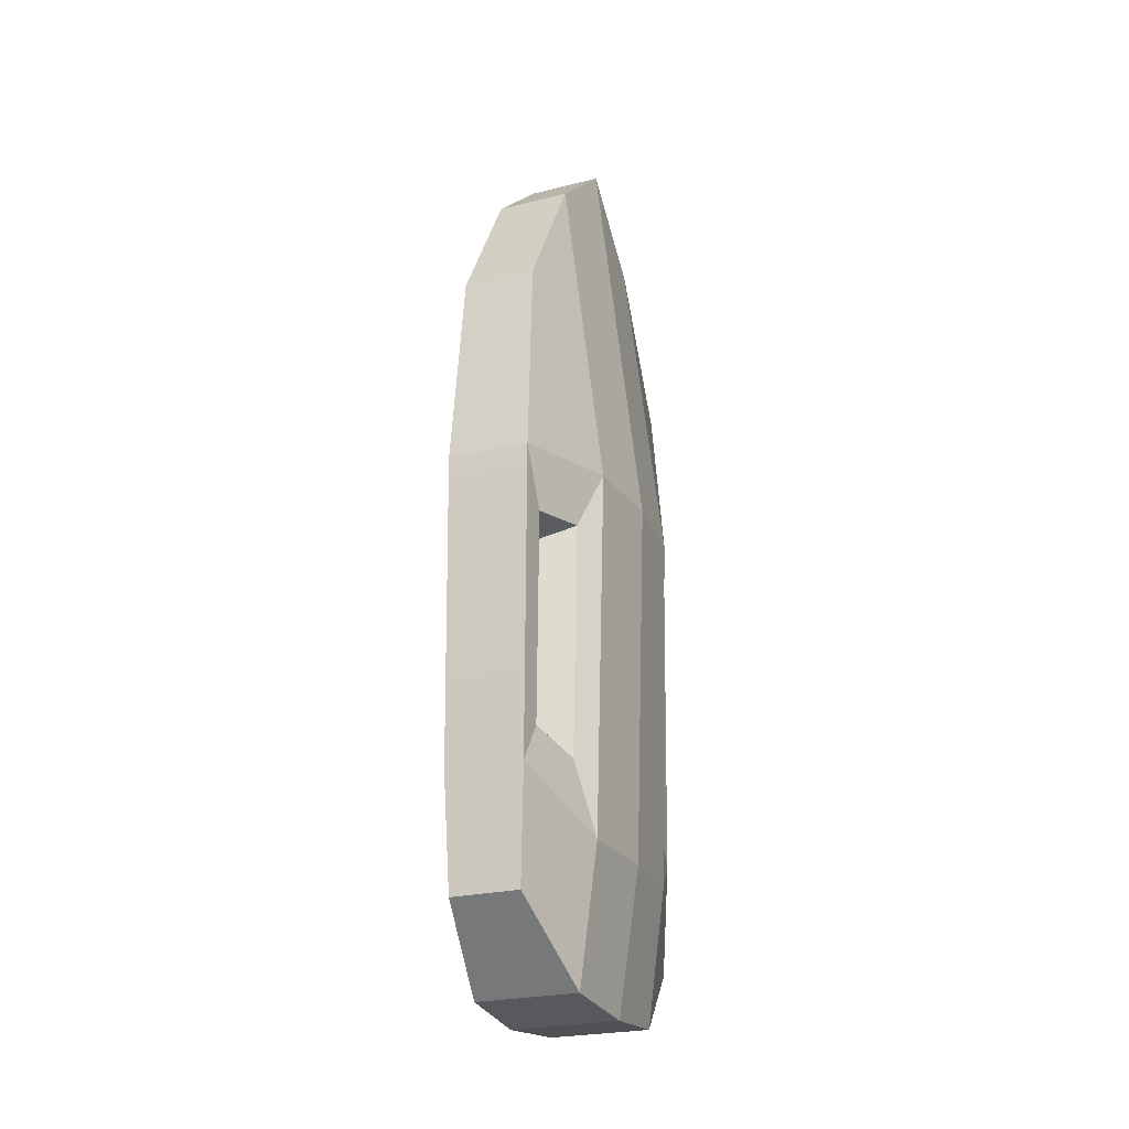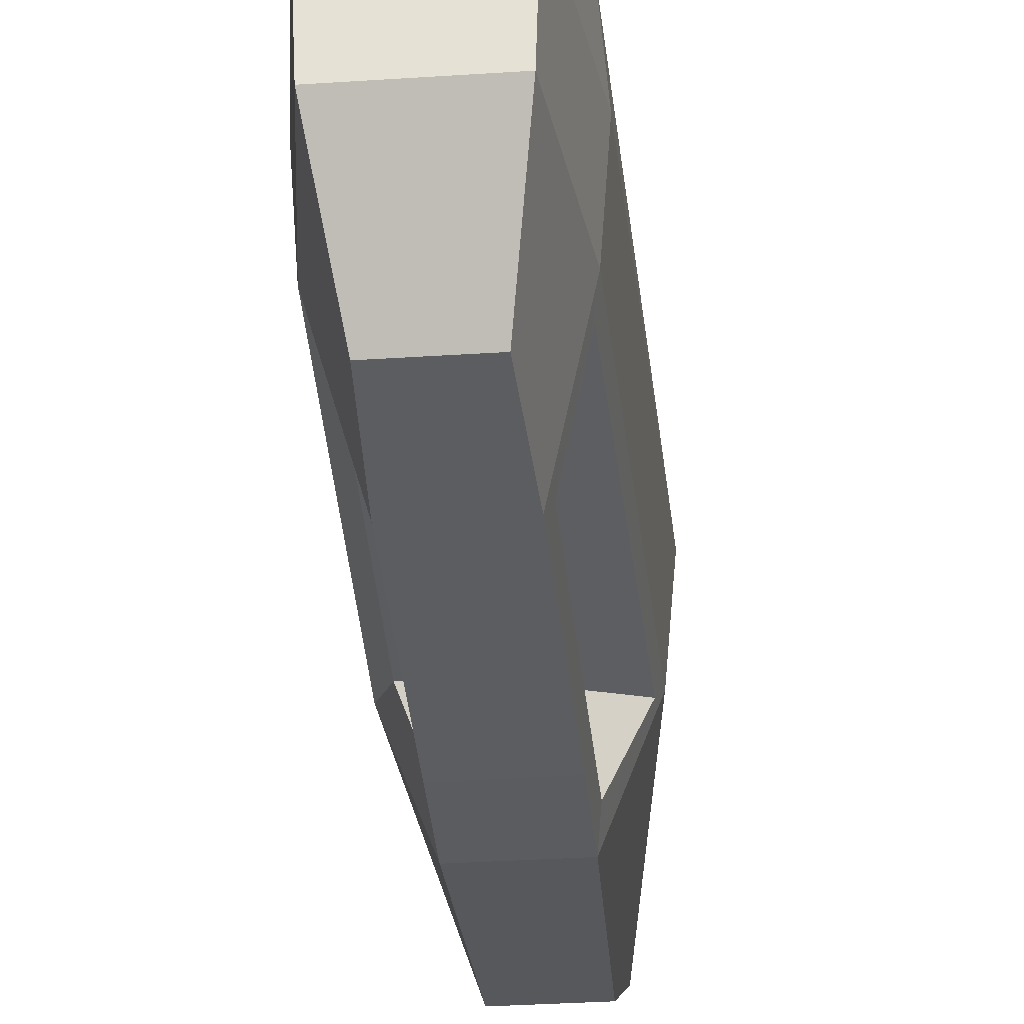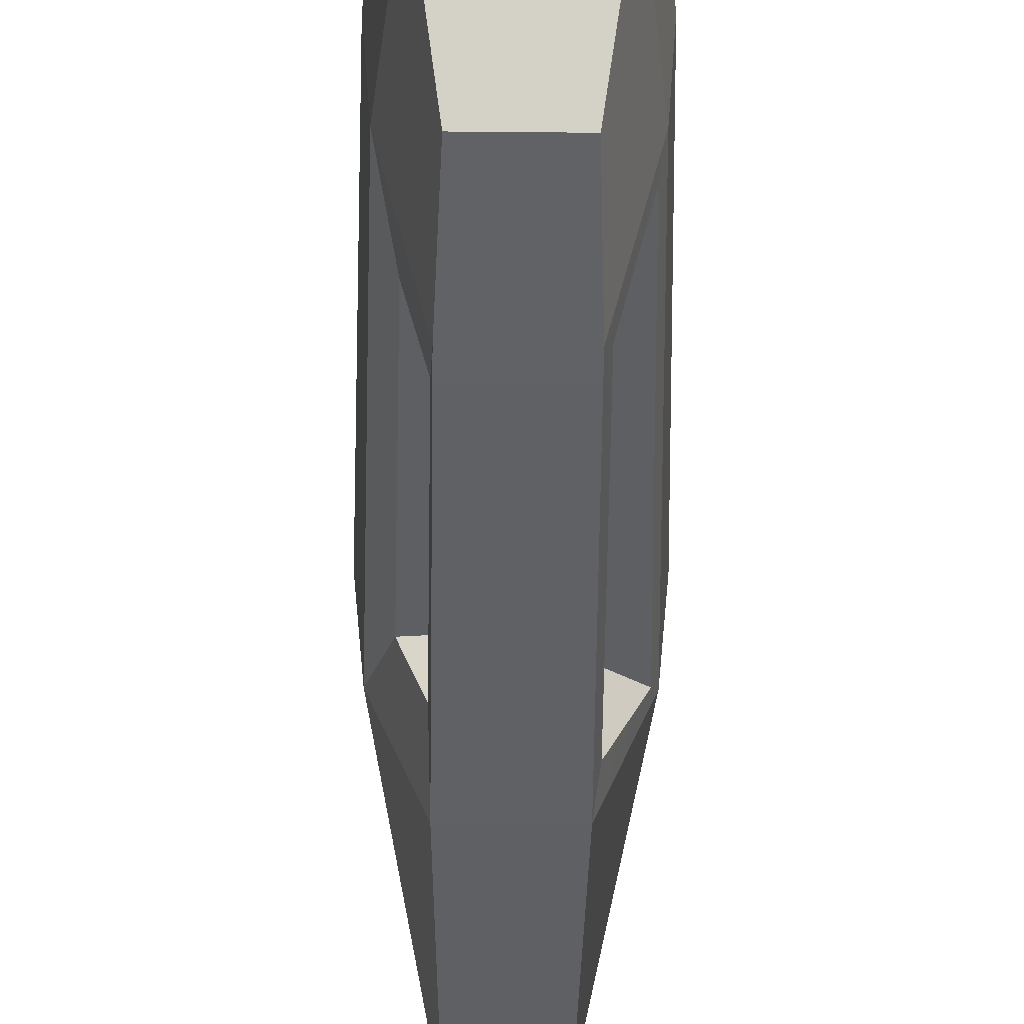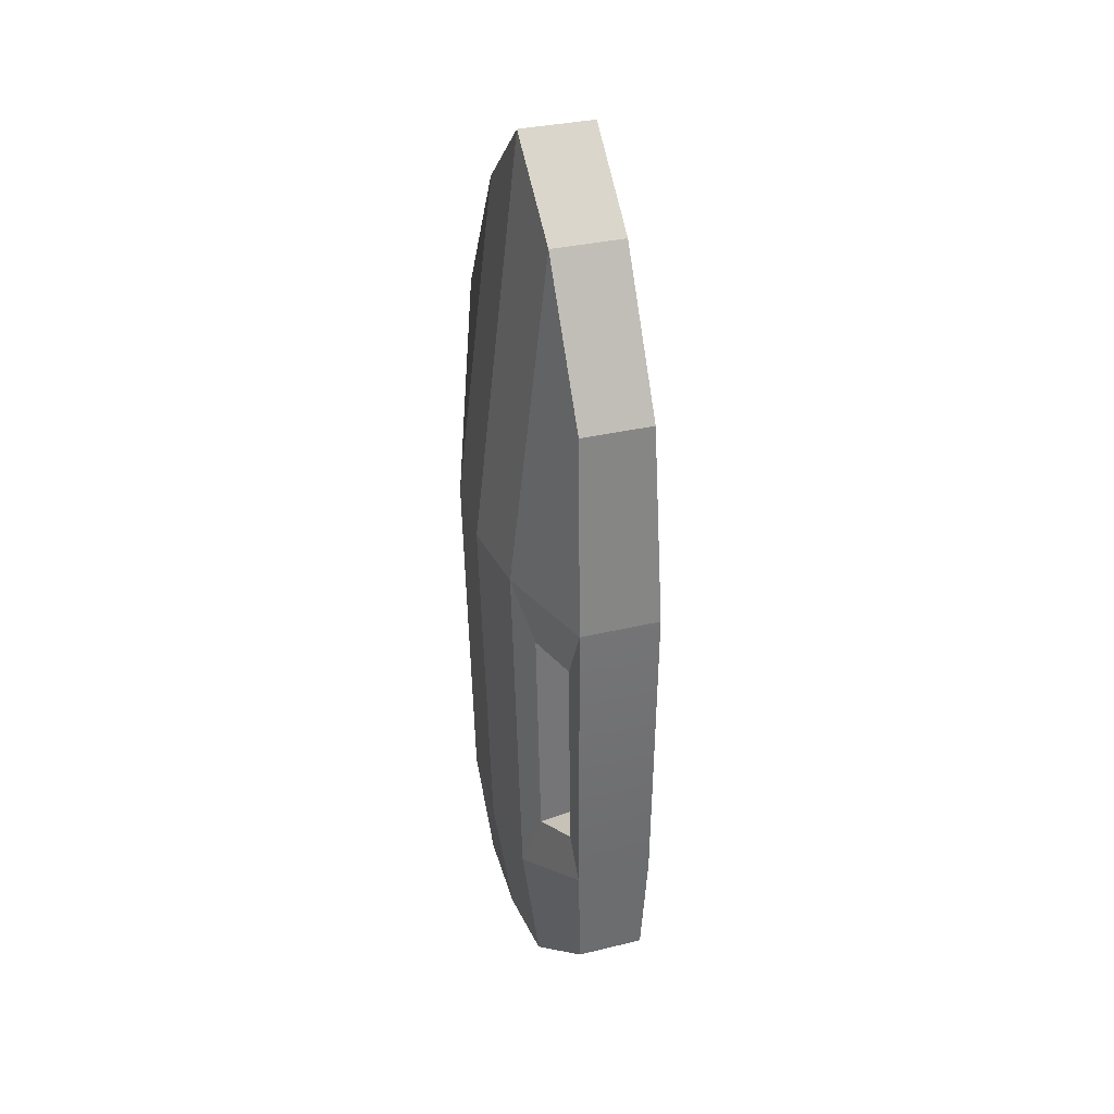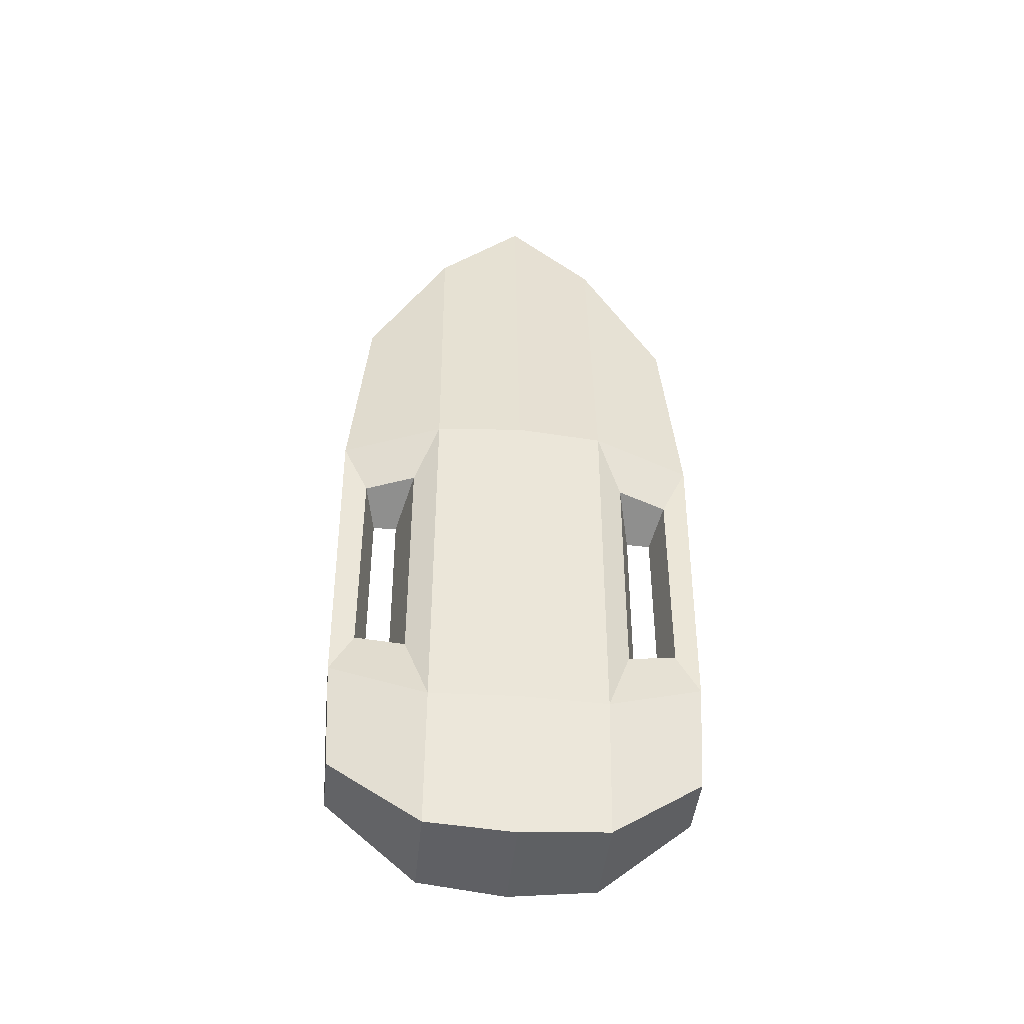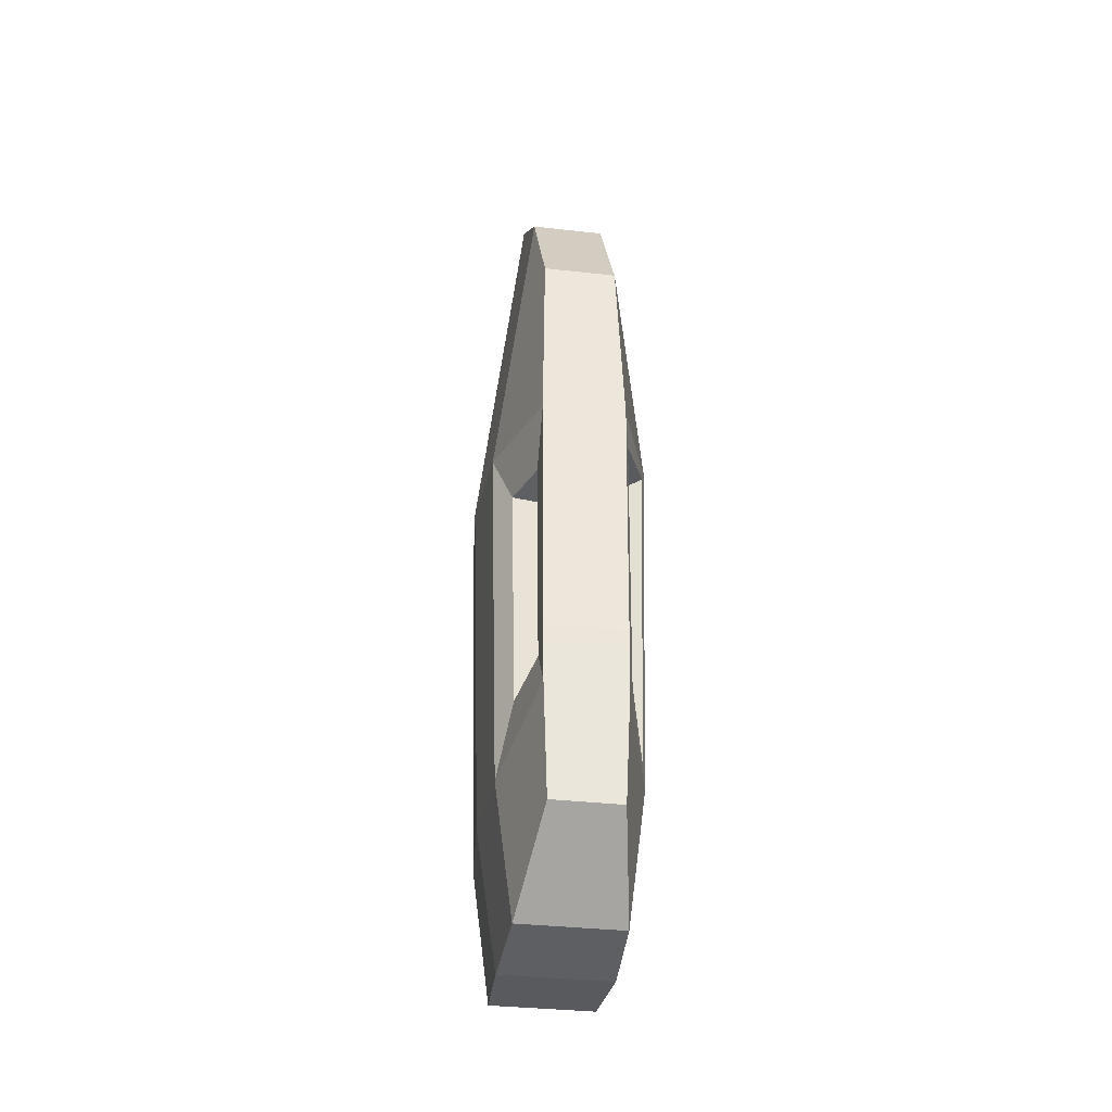
<metadata>
{"format":"obj","ext":"obj","renderer":"f3d","projection":"perspective","resolution":1024,"background":"white","views":[{"elev":-24.6,"azim":-157.7,"up":"+Y"},{"elev":-34.0,"azim":5.1,"up":"+Z"},{"elev":-47.4,"azim":-0.6,"up":"+Z"},{"elev":33.4,"azim":-18.3,"up":"+Y"},{"elev":-44.7,"azim":-95.7,"up":"+Y"},{"elev":-36.2,"azim":-8.3,"up":"+Y"}]}
</metadata>
<code>
g float
v 0.0312 -0.2508 -0.1635
v -0.03534 -0.1461 -0.1694
v -0.0312 -0.2508 -0.1635
v 0.03534 -0.1461 -0.1694
v -0.03749 0.1401 -0.1725
v 0.03749 0.1401 -0.1725
v 0.03534 -0.1461 -0.1694
v 0.0312 -0.2508 -0.1635
v 0.04672 -0.3161 -0.07813
v 0.06287 -0.1901 -0.07835
v 0.03362 0.3274 -0.155
v 0.03749 0.1401 -0.1725
v 0.07128 0.1465 -0.07846
v 0.03425 0.4624 -0.07844
v -0.04672 -0.3161 -0.07813
v -0.04993 -0.3236 0.003145
v 0.04993 -0.3236 0.003145
v 0.04672 -0.3161 -0.07813
v 0.03749 0.1401 -0.1725
v 0.03362 0.3274 -0.155
v -0.03362 0.3274 -0.155
v -0.03749 0.1401 -0.1725
v 0.03425 0.4624 -0.07844
v 0.03487 0.5347 0.003145
v -0.03487 0.5347 0.003145
v -0.03425 0.4624 -0.07844
v -0.0312 -0.2508 -0.1635
v -0.04672 -0.3161 -0.07813
v 0.04672 -0.3161 -0.07813
v 0.0312 -0.2508 -0.1635
v 0.07128 0.1465 -0.07846
v 0.06287 -0.1901 -0.07835
v 0.0688 -0.1921 0.003145
v 0.07863 0.1462 0.003145
v 0.03425 0.4624 -0.07844
v 0.07128 0.1465 -0.07846
v 0.07863 0.1462 0.003145
v 0.03487 0.5347 0.003145
v 0.06287 -0.1901 -0.07835
v 0.04672 -0.3161 -0.07813
v 0.04993 -0.3236 0.003145
v 0.0688 -0.1921 0.003145
v 0.03362 0.3274 -0.155
v 0.03425 0.4624 -0.07844
v -0.03425 0.4624 -0.07844
v -0.03362 0.3274 -0.155
v 0.04148 0.1142 -0.1567
v 0.03749 0.1401 -0.1725
v 0.03534 -0.1461 -0.1694
v 0.03962 -0.1377 -0.1571
v 0.06287 -0.1901 -0.07835
v 0.05909 -0.1697 -0.09075
v 0.07128 0.1465 -0.07846
v 0.06684 0.1325 -0.09092
v 0.03749 0.1401 -0.1725
v 0.04148 0.1142 -0.1567
v 0.05909 -0.1697 -0.09075
v 0.001048 -0.1046 -0.1146
v 0.0003528 -0.0965 -0.1376
v 0.03962 -0.1377 -0.1571
v 0.001492 0.07114 -0.1156
v 0.06684 0.1325 -0.09092
v 0.04148 0.1142 -0.1567
v 0.0003433 0.06886 -0.1379
v 0.05909 -0.1697 -0.09075
v 0.06684 0.1325 -0.09092
v 0.001492 0.07114 -0.1156
v 0.001048 -0.1046 -0.1146
v 0.04148 0.1142 -0.1567
v 0.03962 -0.1377 -0.1571
v 0.0003528 -0.0965 -0.1376
v 0.0003433 0.06886 -0.1379
v -0.03534 -0.1461 -0.1694
v -0.06287 -0.1901 -0.07835
v -0.04672 -0.3161 -0.07813
v -0.0312 -0.2508 -0.1635
v -0.03362 0.3274 -0.155
v -0.03425 0.4624 -0.07844
v -0.07128 0.1465 -0.07846
v -0.03749 0.1401 -0.1725
v -0.07128 0.1465 -0.07846
v -0.07863 0.1462 0.003145
v -0.0688 -0.1921 0.003145
v -0.06287 -0.1901 -0.07835
v -0.03425 0.4624 -0.07844
v -0.03487 0.5347 0.003145
v -0.07863 0.1462 0.003145
v -0.07128 0.1465 -0.07846
v -0.06287 -0.1901 -0.07835
v -0.0688 -0.1921 0.003145
v -0.04993 -0.3236 0.003145
v -0.04672 -0.3161 -0.07813
v -0.03874 0.08581 -0.1479
v -0.0368 -0.1094 -0.1476
v -0.03534 -0.1461 -0.1694
v -0.03749 0.1401 -0.1725
v -0.05071 -0.1253 -0.1008
v -0.0549 0.08953 -0.1012
v -0.07128 0.1465 -0.07846
v -0.06287 -0.1901 -0.07835
v -0.0549 0.08953 -0.1012
v -0.03874 0.08581 -0.1479
v -0.03749 0.1401 -0.1725
v -0.07128 0.1465 -0.07846
v -0.0368 -0.1094 -0.1476
v -0.05071 -0.1253 -0.1008
v -0.06287 -0.1901 -0.07835
v -0.03534 -0.1461 -0.1694
v -0.05071 -0.1253 -0.1008
v -0.0368 -0.1094 -0.1476
v 0.0003528 -0.0965 -0.1376
v 0.001048 -0.1046 -0.1146
v 0.001492 0.07114 -0.1156
v 0.0003433 0.06886 -0.1379
v -0.03874 0.08581 -0.1479
v -0.0549 0.08953 -0.1012
v -0.05071 -0.1253 -0.1008
v 0.001048 -0.1046 -0.1146
v 0.001492 0.07114 -0.1156
v -0.0549 0.08953 -0.1012
v -0.03874 0.08581 -0.1479
v 0.0003433 0.06886 -0.1379
v 0.0003528 -0.0965 -0.1376
v -0.0368 -0.1094 -0.1476
v 0.0312 -0.2508 0.1698
v -0.0312 -0.2508 0.1698
v -0.03534 -0.1461 0.1757
v 0.03534 -0.1461 0.1757
v -0.03749 0.1401 0.1788
v 0.03749 0.1401 0.1788
v 0.03534 -0.1461 0.1757
v 0.06287 -0.1901 0.08464
v 0.04672 -0.3161 0.08443
v 0.0312 -0.2508 0.1698
v 0.03362 0.3274 0.1613
v 0.03425 0.4624 0.08473
v 0.07128 0.1465 0.08475
v 0.03749 0.1401 0.1788
v -0.04672 -0.3161 0.08443
v 0.04672 -0.3161 0.08443
v 0.04993 -0.3236 0.003145
v -0.04993 -0.3236 0.003145
v 0.03749 0.1401 0.1788
v -0.03749 0.1401 0.1788
v -0.03362 0.3274 0.1613
v 0.03362 0.3274 0.1613
v 0.03425 0.4624 0.08473
v -0.03425 0.4624 0.08473
v -0.03487 0.5347 0.003145
v 0.03487 0.5347 0.003145
v -0.0312 -0.2508 0.1698
v 0.0312 -0.2508 0.1698
v 0.04672 -0.3161 0.08443
v -0.04672 -0.3161 0.08443
v 0.07128 0.1465 0.08475
v 0.07863 0.1462 0.003145
v 0.0688 -0.1921 0.003145
v 0.06287 -0.1901 0.08464
v 0.03425 0.4624 0.08473
v 0.03487 0.5347 0.003145
v 0.07863 0.1462 0.003145
v 0.07128 0.1465 0.08475
v 0.06287 -0.1901 0.08464
v 0.0688 -0.1921 0.003145
v 0.04993 -0.3236 0.003145
v 0.04672 -0.3161 0.08443
v 0.03362 0.3274 0.1613
v -0.03362 0.3274 0.1613
v -0.03425 0.4624 0.08473
v 0.03425 0.4624 0.08473
v 0.04148 0.1142 0.163
v 0.03534 -0.1461 0.1757
v 0.03749 0.1401 0.1788
v 0.03962 -0.1377 0.1634
v 0.06287 -0.1901 0.08464
v 0.05909 -0.1697 0.09704
v 0.07128 0.1465 0.08475
v 0.06684 0.1325 0.09721
v 0.03749 0.1401 0.1788
v 0.04148 0.1142 0.163
v 0.05909 -0.1697 0.09704
v 0.03962 -0.1377 0.1634
v 0.0003529 -0.0965 0.1439
v 0.001048 -0.1046 0.1209
v 0.001492 0.07114 0.1219
v 0.0003434 0.06886 0.1442
v 0.04148 0.1142 0.163
v 0.06684 0.1325 0.09721
v 0.05909 -0.1697 0.09704
v 0.001048 -0.1046 0.1209
v 0.001492 0.07114 0.1219
v 0.06684 0.1325 0.09721
v 0.04148 0.1142 0.163
v 0.0003434 0.06886 0.1442
v 0.0003529 -0.0965 0.1439
v 0.03962 -0.1377 0.1634
v -0.03534 -0.1461 0.1757
v -0.0312 -0.2508 0.1698
v -0.04672 -0.3161 0.08443
v -0.06287 -0.1901 0.08464
v -0.03362 0.3274 0.1613
v -0.03749 0.1401 0.1788
v -0.07128 0.1465 0.08475
v -0.03425 0.4624 0.08473
v -0.07128 0.1465 0.08475
v -0.06287 -0.1901 0.08464
v -0.0688 -0.1921 0.003145
v -0.07863 0.1462 0.003145
v -0.03425 0.4624 0.08473
v -0.07128 0.1465 0.08475
v -0.07863 0.1462 0.003145
v -0.03487 0.5347 0.003145
v -0.06287 -0.1901 0.08464
v -0.04672 -0.3161 0.08443
v -0.04993 -0.3236 0.003145
v -0.0688 -0.1921 0.003145
v -0.03874 0.08581 0.1542
v -0.03749 0.1401 0.1788
v -0.03534 -0.1461 0.1757
v -0.0368 -0.1094 0.1539
v -0.05071 -0.1253 0.1071
v -0.06287 -0.1901 0.08464
v -0.07128 0.1465 0.08475
v -0.0549 0.08953 0.1075
v -0.0549 0.08953 0.1075
v -0.07128 0.1465 0.08475
v -0.03749 0.1401 0.1788
v -0.03874 0.08581 0.1542
v -0.0368 -0.1094 0.1539
v -0.03534 -0.1461 0.1757
v -0.06287 -0.1901 0.08464
v -0.05071 -0.1253 0.1071
v -0.05071 -0.1253 0.1071
v 0.001048 -0.1046 0.1209
v 0.0003529 -0.0965 0.1439
v -0.0368 -0.1094 0.1539
v 0.001492 0.07114 0.1219
v -0.0549 0.08953 0.1075
v -0.03874 0.08581 0.1542
v 0.0003434 0.06886 0.1442
v -0.05071 -0.1253 0.1071
v -0.0549 0.08953 0.1075
v 0.001492 0.07114 0.1219
v 0.001048 -0.1046 0.1209
v -0.03874 0.08581 0.1542
v -0.0368 -0.1094 0.1539
v 0.0003529 -0.0965 0.1439
v 0.0003434 0.06886 0.1442
f 2 1 3
f 4 1 2
f 5 4 2
f 6 4 5
f 8 7 9
f 9 7 10
f 12 11 13
f 13 11 14
f 16 15 17
f 17 15 18
f 20 19 21
f 21 19 22
f 24 23 25
f 25 23 26
f 28 27 29
f 29 27 30
f 32 31 33
f 33 31 34
f 36 35 37
f 37 35 38
f 40 39 41
f 41 39 42
f 44 43 45
f 45 43 46
f 48 47 49
f 49 47 50
f 49 50 51
f 51 50 52
f 51 52 53
f 53 52 54
f 53 54 55
f 55 54 56
f 58 57 59
f 59 57 60
f 62 61 63
f 63 61 64
f 66 65 67
f 67 65 68
f 70 69 71
f 71 69 72
f 74 73 75
f 75 73 76
f 78 77 79
f 79 77 80
f 82 81 83
f 83 81 84
f 86 85 87
f 87 85 88
f 90 89 91
f 91 89 92
f 94 93 95
f 95 93 96
f 98 97 99
f 99 97 100
f 102 101 103
f 103 101 104
f 106 105 107
f 107 105 108
f 110 109 111
f 111 109 112
f 114 113 115
f 115 113 116
f 118 117 119
f 119 117 120
f 122 121 123
f 123 121 124
f 126 125 127
f 127 125 128
f 127 128 129
f 129 128 130
f 132 131 133
f 133 131 134
f 136 135 137
f 137 135 138
f 140 139 141
f 141 139 142
f 144 143 145
f 145 143 146
f 148 147 149
f 149 147 150
f 152 151 153
f 153 151 154
f 156 155 157
f 157 155 158
f 160 159 161
f 161 159 162
f 164 163 165
f 165 163 166
f 168 167 169
f 169 167 170
f 172 171 173
f 174 171 172
f 175 174 172
f 176 174 175
f 177 176 175
f 178 176 177
f 179 178 177
f 180 178 179
f 182 181 183
f 183 181 184
f 186 185 187
f 187 185 188
f 190 189 191
f 191 189 192
f 194 193 195
f 195 193 196
f 198 197 199
f 199 197 200
f 202 201 203
f 203 201 204
f 206 205 207
f 207 205 208
f 210 209 211
f 211 209 212
f 214 213 215
f 215 213 216
f 218 217 219
f 219 217 220
f 222 221 223
f 223 221 224
f 226 225 227
f 227 225 228
f 230 229 231
f 231 229 232
f 234 233 235
f 235 233 236
f 238 237 239
f 239 237 240
f 242 241 243
f 243 241 244
f 246 245 247
f 247 245 248

</code>
